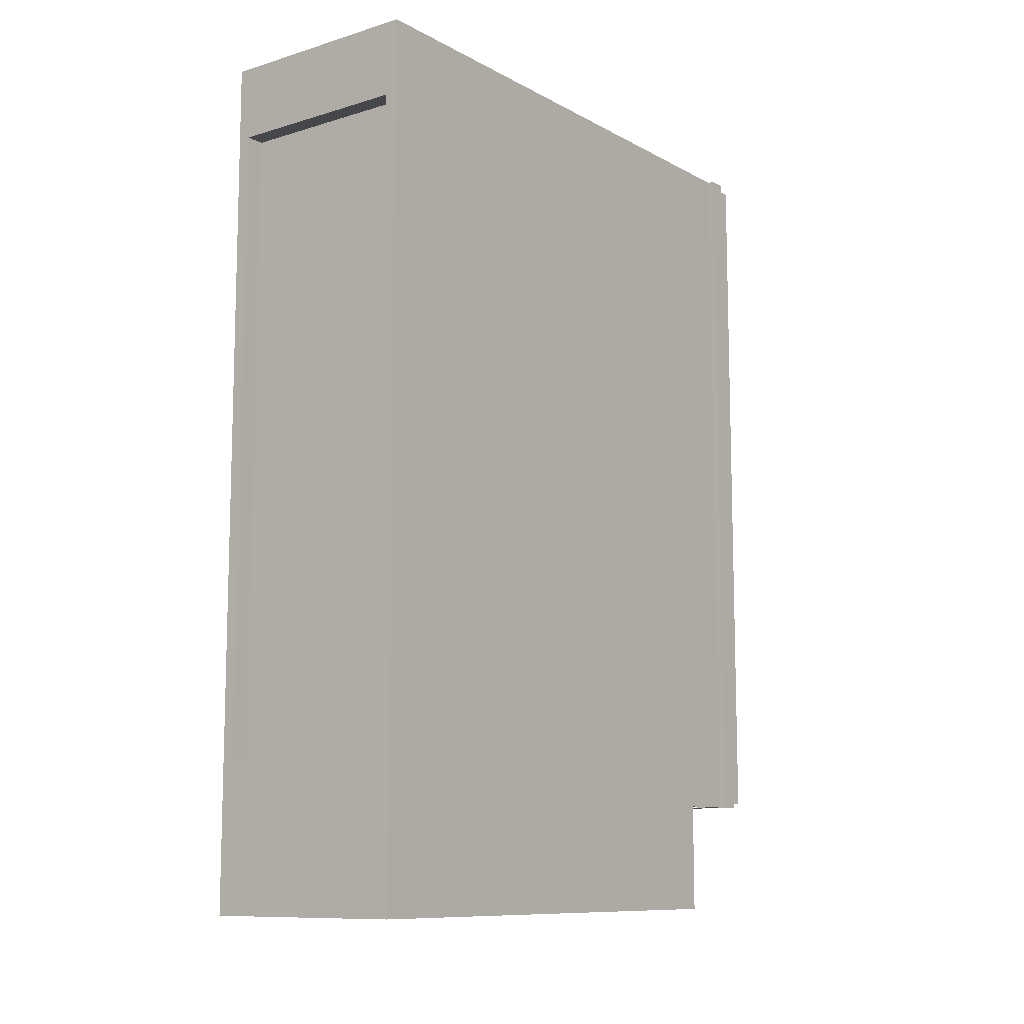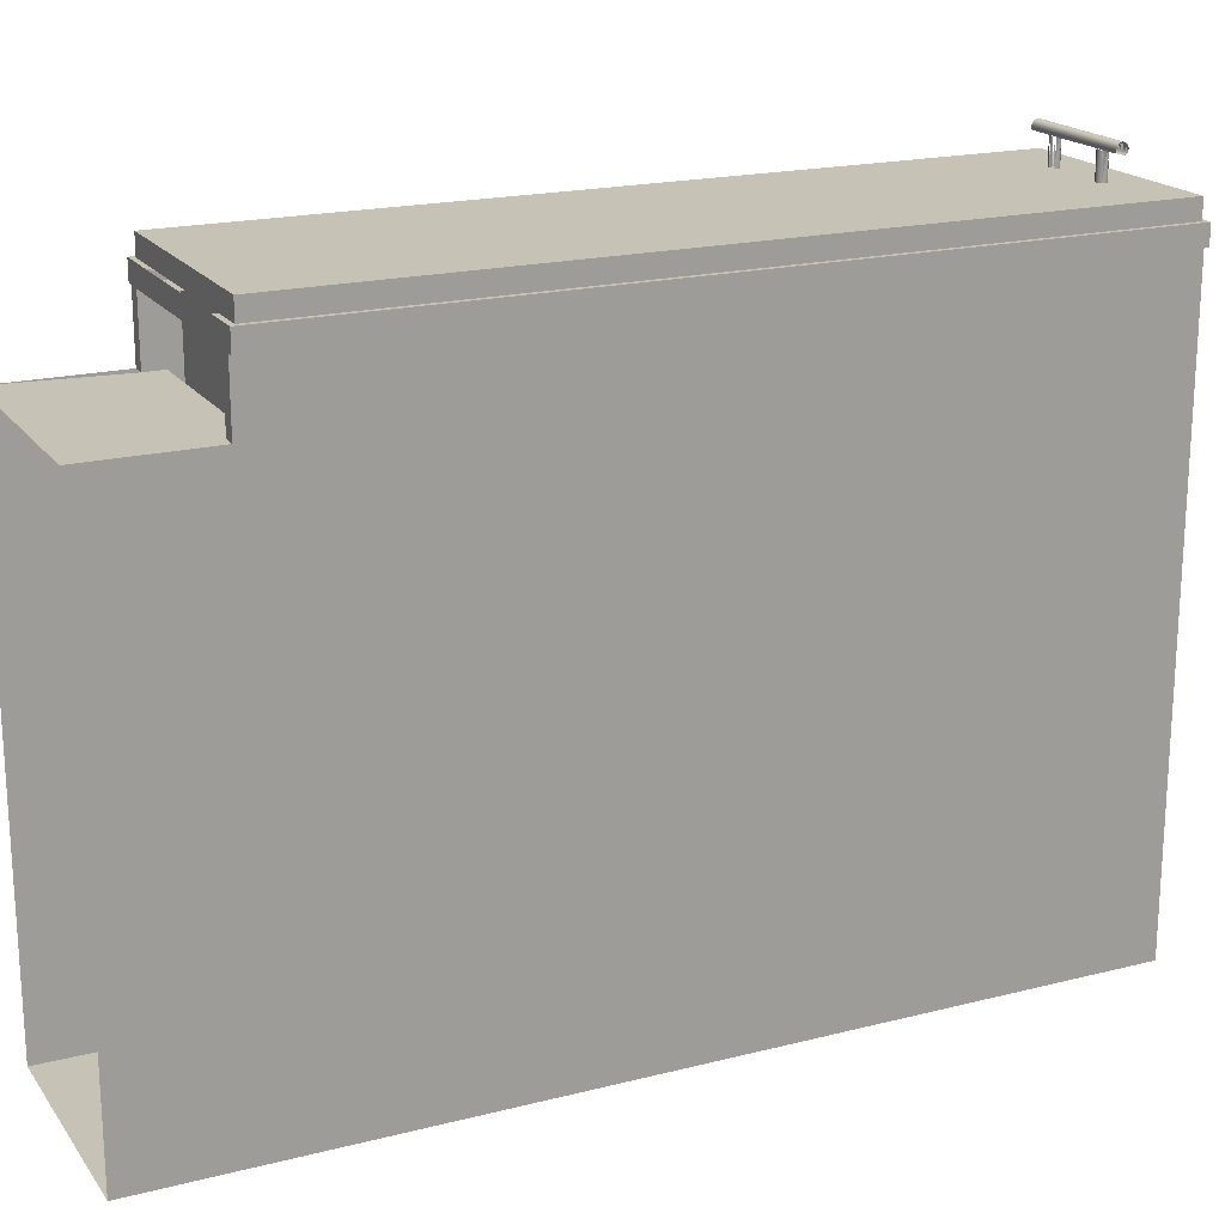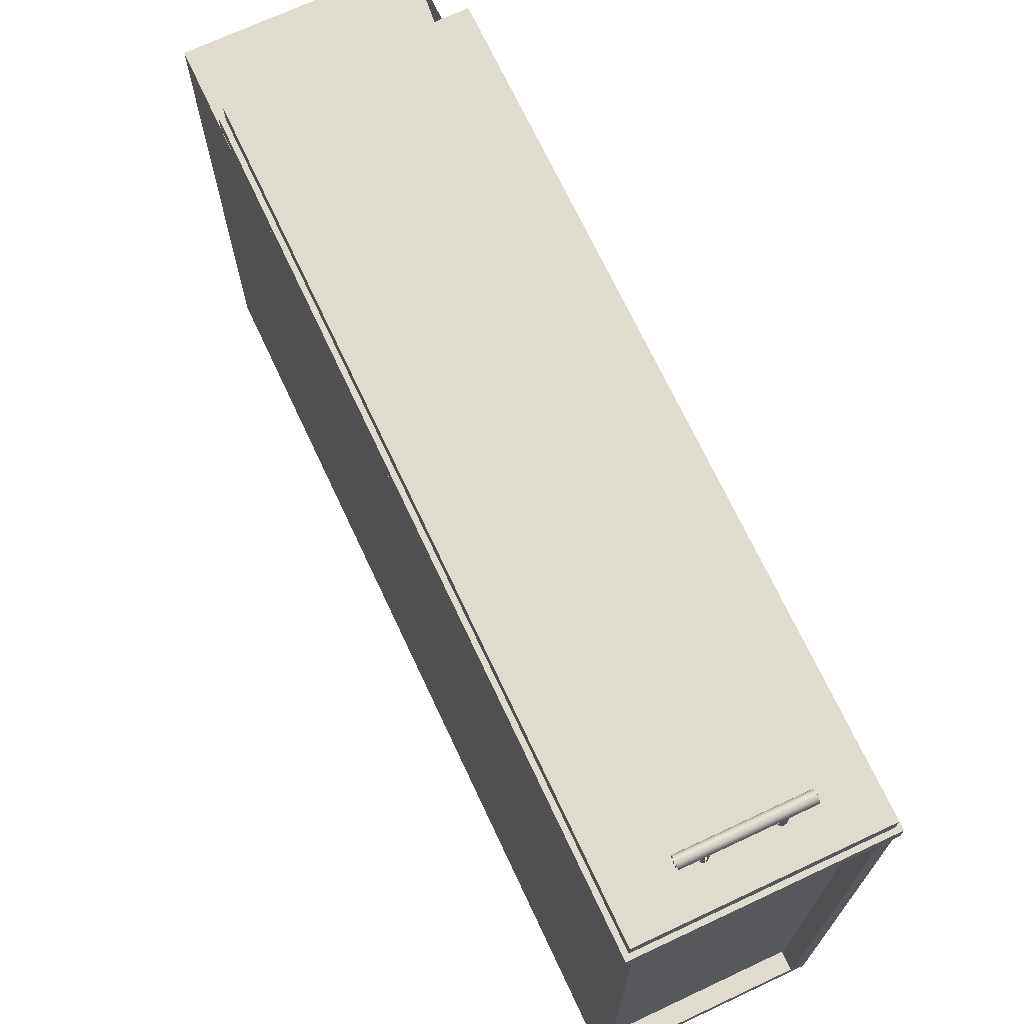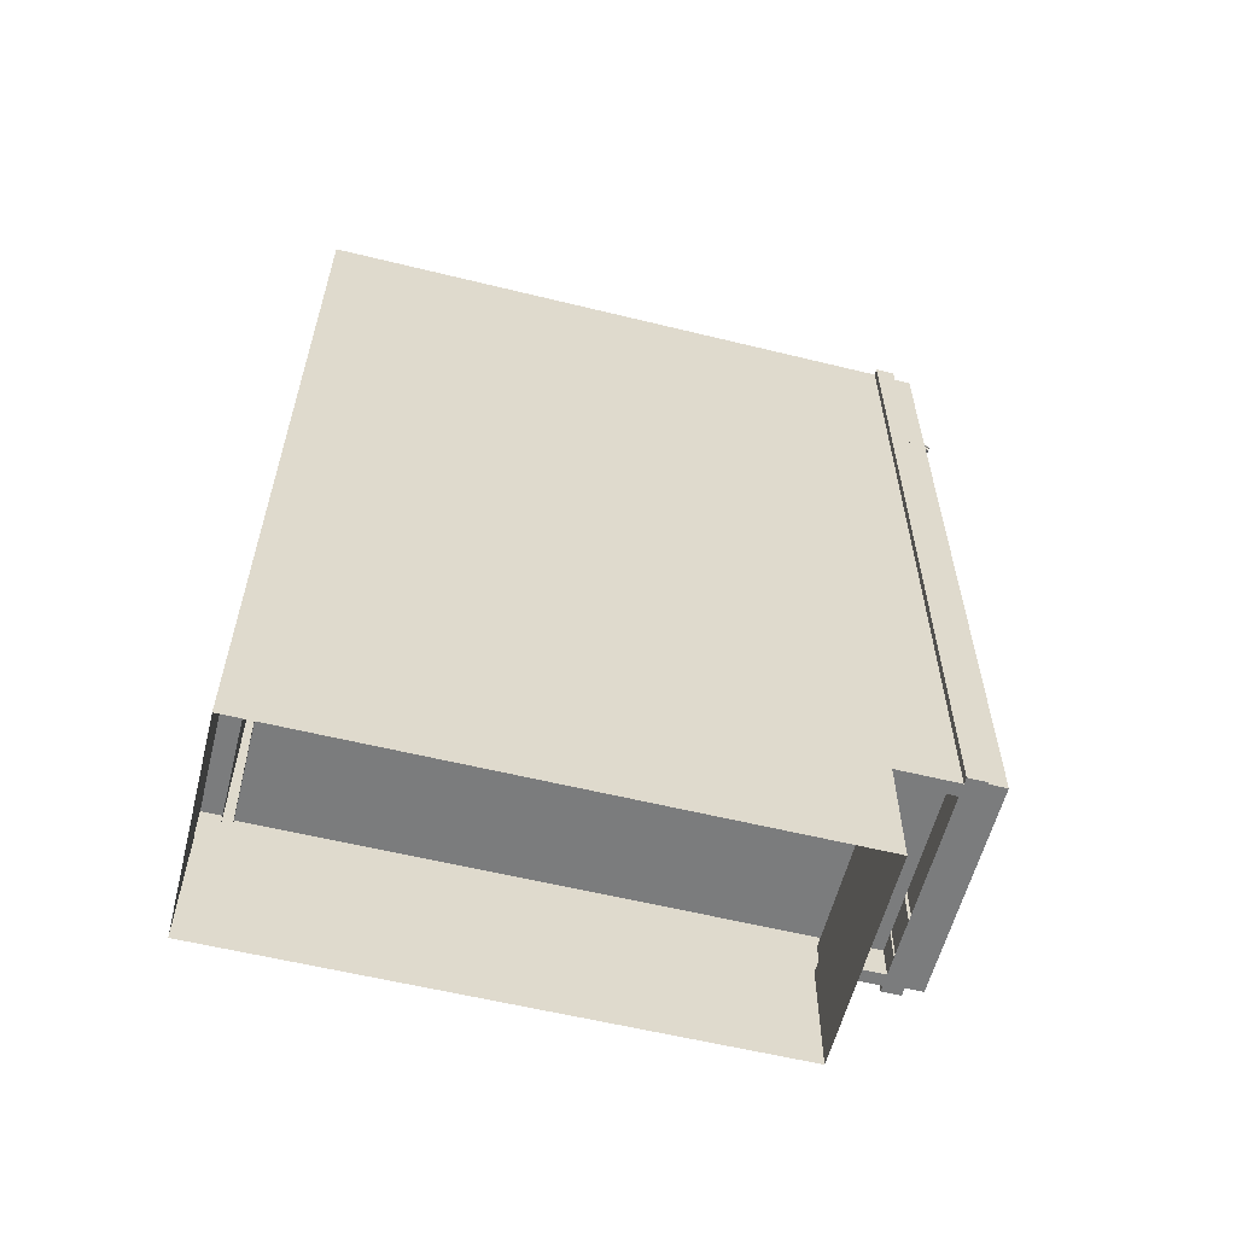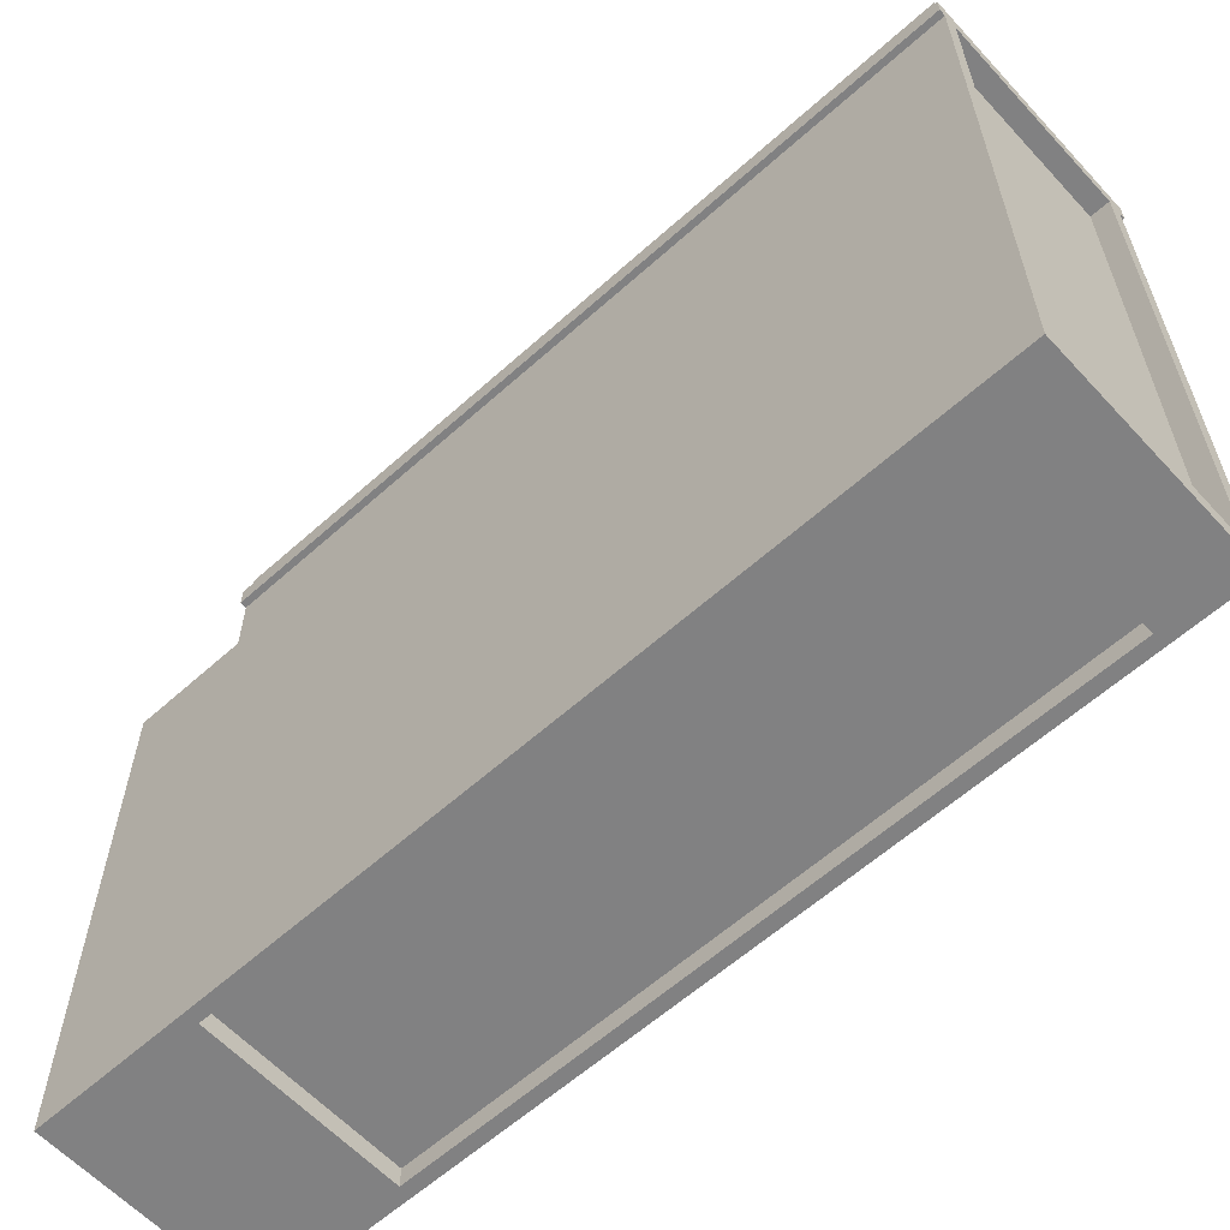
<metadata>
{"format":"obj","ext":"obj","renderer":"f3d","projection":"perspective","resolution":1024,"background":"white","views":[{"elev":-10.3,"azim":-142.8,"up":"+Y"},{"elev":19.3,"azim":64.6,"up":"+Z"},{"elev":70.4,"azim":154.9,"up":"+Z"},{"elev":-58.7,"azim":-104.2,"up":"+Y"},{"elev":-60.5,"azim":132.5,"up":"+Z"}]}
</metadata>
<code>
v -0.1776 0.7307 -0.5633
v 0.162 0.5948 -0.5633
v -0.1776 0.5948 -0.5633
v 0.162 0.7307 -0.5633
v -0.1776 0.5948 -0.5294
v 0.162 0.7307 -0.5294
v 0.162 0.5948 -0.5294
v -0.1776 0.7307 -0.5294
v -0.1776 0.6741 -0.5294
v 0.162 0.6741 -0.5294
v 0.162 0.6967 0.4896
v -0.1776 0.6967 -0.5294
v -0.1776 0.6967 0.4896
v 0.162 0.6967 -0.5294
v 0.162 0.6741 -0.5294
v 0.162 0.6741 0.4896
v -0.1776 0.6741 -0.5294
v -0.1776 0.6741 0.4896
v 0.1847 -0.6279 -0.5633
v 0.162 -0.6279 -0.5633
v 0.1847 0.7307 -0.5633
v 0.162 0.7307 -0.5633
v 0.1847 -0.6279 0.3821
v 0.162 0.7307 0.3821
v 0.1847 0.7307 0.3821
v 0.162 -0.6279 0.3821
v -0.1437 -0.6279 0.4896
v -0.2116 -0.6279 0.5236
v -0.2116 -0.6279 0.4896
v -0.1437 -0.6279 0.5236
v -0.2116 0.7307 0.4896
v -0.1437 0.7307 0.5236
v -0.2116 0.7307 0.5236
v -0.1437 0.7307 0.4896
v 0.128 -0.56 0.5236
v -0.1437 -0.6279 0.5236
v 0.128 -0.6279 0.5236
v -0.1437 -0.56 0.5236
v 0.128 -0.6279 0.4896
v -0.1437 -0.56 0.4896
v -0.1437 -0.6279 0.4896
v 0.128 -0.56 0.4896
v 0.128 0.7307 0.5236
v -0.1437 0.6628 0.5236
v 0.128 0.6628 0.5236
v -0.1437 0.7307 0.5236
v 0.128 0.6628 0.4896
v -0.1437 0.7307 0.4896
v -0.1437 0.6628 0.4896
v 0.128 0.7307 0.4896
v -0.01913 0.6741 -0.5124
v 0.003509 -0.5713 -0.5124
v -0.01913 -0.5713 -0.5124
v 0.003509 0.6741 -0.5124
v 0.003509 -0.5713 0.4896
v -0.01913 -0.5713 0.4896
v 0.003509 0.6741 0.4896
v -0.01913 0.6741 0.4896
v 0.09479 0.6619 0.6137
v 0.09479 0.6631 0.6093
v 0.09422 0.6648 0.6093
v 0.09479 0.6619 0.6049
v 0.09422 0.6634 0.604
v 0.09422 0.6634 0.6145
v 0.09479 0.6587 0.6169
v -0.1098 0.6634 0.604
v -0.1098 0.6648 0.6093
v 0.09479 0.6587 0.6017
v 0.09422 0.6596 0.6001
v 0.09422 0.6596 0.6184
v -0.1098 0.6634 0.6145
v 0.09479 0.6543 0.618
v -0.1104 0.6619 0.6049
v -0.1098 0.6596 0.6001
v -0.1098 0.6596 0.6184
v 0.09422 0.6543 0.6198
v -0.1104 0.6631 0.6093
v 0.09479 0.6543 0.6005
v -0.1104 0.6587 0.6017
v 0.09422 0.6543 0.5987
v -0.1098 0.6543 0.6198
v -0.1104 0.6619 0.6137
v 0.09479 0.6499 0.6169
v 0.09422 0.649 0.6184
v -0.1104 0.6587 0.6169
v -0.1098 0.6543 0.5987
v -0.1104 0.6543 0.618
v 0.09479 0.6499 0.6017
v 0.09422 0.649 0.6001
v -0.1098 0.649 0.6001
v -0.1104 0.6543 0.6005
v -0.1104 0.6499 0.6169
v -0.1098 0.649 0.6184
v 0.09479 0.6467 0.6137
v -0.1104 0.6499 0.6017
v 0.09422 0.6451 0.6145
v 0.09479 0.6467 0.6049
v 0.09422 0.6451 0.604
v -0.1098 0.6451 0.604
v -0.1104 0.6467 0.6049
v -0.1098 0.6451 0.6145
v 0.09479 0.6455 0.6093
v -0.1104 0.6467 0.6137
v -0.1098 0.6437 0.6093
v 0.09422 0.6437 0.6093
v -0.1104 0.6455 0.6093
v 0.1847 -0.8317 -0.5633
v 0.162 -0.8317 -0.5633
v 0.1847 -0.6279 -0.5633
v 0.162 -0.6279 -0.5633
v 0.1847 -0.8317 0.3821
v 0.1847 -0.6279 0.3821
v 0.162 -0.6279 0.3821
v 0.162 -0.8317 0.3821
v -0.1776 -0.5657 -0.5294
v 0.162 -0.5657 -0.5633
v -0.1776 -0.5657 -0.5633
v 0.162 -0.5657 -0.5294
v 0.162 -0.8317 -0.5633
v -0.1776 -0.8317 -0.5633
v 0.196 -0.6279 0.4896
v 0.1281 -0.6279 0.5236
v 0.1281 -0.6279 0.4896
v 0.196 -0.6279 0.5236
v 0.1281 0.7307 0.4896
v 0.196 0.7307 0.5236
v 0.1281 0.7307 0.5236
v 0.196 0.7307 0.4896
v 0.1847 0.7307 0.4896
v 0.1847 0.7307 0.3821
v 0.162 0.7307 0.4896
v 0.1847 -0.6279 0.4896
v 0.162 0.7307 0.3821
v 0.1847 -0.6279 0.3821
v 0.162 -0.6279 0.3821
v 0.162 -0.6279 0.4896
v 0.05385 0.6618 0.5575
v 0.04516 0.6618 0.5575
v 0.0495 0.663 0.5575
v 0.05703 0.6586 0.5575
v 0.0495 0.663 0.6036
v 0.05385 0.6618 0.6024
v 0.04198 0.6586 0.5575
v 0.04516 0.6618 0.6024
v 0.0561 0.6596 0.6001
v 0.0582 0.6543 0.5575
v 0.04198 0.6586 0.5999
v 0.0429 0.6596 0.6001
v 0.05703 0.6586 0.5999
v 0.04081 0.6543 0.5575
v 0.04081 0.6543 0.5987
v 0.0582 0.6543 0.5987
v 0.05703 0.6499 0.5575
v 0.04198 0.6499 0.5575
v 0.05703 0.6499 0.5999
v 0.05385 0.6468 0.5575
v 0.04198 0.6499 0.5999
v 0.0561 0.649 0.6001
v 0.05385 0.6468 0.6024
v 0.04516 0.6468 0.5575
v 0.0429 0.649 0.6001
v 0.0495 0.6456 0.6036
v 0.0495 0.6456 0.5575
v 0.04516 0.6468 0.6024
v -0.1776 0.7307 0.4896
v -0.2003 0.7307 0.3821
v -0.2003 0.7307 0.4896
v -0.1776 0.7307 0.3821
v -0.2003 -0.6279 0.4896
v -0.1776 -0.6279 0.3821
v -0.2003 -0.6279 0.3821
v -0.1776 -0.6279 0.4896
v -0.1776 0.6741 -0.5294
v 0.162 -0.594 -0.5294
v -0.1776 -0.594 -0.5294
v 0.162 0.6741 -0.5294
v 0.162 0.6741 -0.5124
v -0.1776 0.6741 -0.5124
v -0.1776 -0.594 -0.5124
v 0.162 -0.594 -0.5124
v 0.1875 -0.6194 0.5236
v 0.1875 0.7222 0.5575
v 0.1875 -0.6194 0.5575
v 0.1875 0.7222 0.5236
v -0.2031 -0.6194 0.5575
v -0.2031 0.7222 0.5236
v -0.2031 0.7222 0.5575
v -0.2031 -0.6194 0.5236
v 0.1281 -0.5657 -0.5294
v -0.1776 -0.5657 -0.5294
v 0.1281 -0.4724 -0.5294
v -0.1776 -0.4724 -0.5294
v -0.2003 0.7307 -0.5633
v -0.1776 -0.6279 -0.5633
v -0.2003 -0.6279 -0.5633
v -0.1776 0.7307 -0.5633
v -0.2003 -0.6279 0.3821
v -0.1776 0.7307 0.3821
v -0.2003 0.7307 0.3821
v -0.1776 -0.6279 0.3821
v 0.162 -0.594 0.3821
v -0.1776 -0.8317 0.3821
v 0.162 -0.8317 0.3821
v -0.1776 -0.594 0.3821
v -0.06078 0.6618 0.5575
v -0.06948 0.6618 0.5575
v -0.06513 0.663 0.5575
v -0.0576 0.6586 0.5575
v -0.06513 0.663 0.6036
v -0.06078 0.6618 0.6024
v -0.07266 0.6586 0.5575
v -0.06948 0.6618 0.6024
v -0.05853 0.6596 0.6001
v -0.05644 0.6543 0.5575
v -0.07266 0.6586 0.5999
v -0.07173 0.6596 0.6001
v -0.0576 0.6586 0.5999
v -0.07382 0.6543 0.5575
v -0.07382 0.6543 0.5987
v -0.05644 0.6543 0.5987
v -0.0576 0.6499 0.5575
v -0.07266 0.6499 0.5575
v -0.0576 0.6499 0.5999
v -0.06078 0.6468 0.5575
v -0.07266 0.6499 0.5999
v -0.05853 0.649 0.6001
v -0.06078 0.6468 0.6024
v -0.06948 0.6468 0.5575
v -0.07173 0.649 0.6001
v -0.06513 0.6456 0.6036
v -0.06513 0.6456 0.5575
v -0.06948 0.6468 0.6024
v 0.162 -0.5713 0.4896
v -0.1776 -0.5713 -0.5124
v -0.1776 -0.5713 0.4896
v 0.162 -0.5713 -0.5124
v -0.2003 -0.6279 -0.5633
v -0.1776 -0.8317 -0.5633
v -0.2003 -0.8317 -0.5633
v -0.1776 -0.6279 -0.5633
v -0.2003 -0.8317 0.3821
v -0.2003 -0.6279 0.3821
v -0.1776 -0.6279 0.3821
v -0.1776 -0.8317 0.3821
f 1 2 3
f 2 1 4
f 2 5 3
f 1 6 4
f 5 2 7
f 6 1 8
f 3 2 1
f 4 1 2
f 3 5 2
f 4 6 1
f 7 2 5
f 8 1 6
f 11 12 13
f 12 11 14
f 16 17 15
f 13 12 11
f 14 11 12
f 15 17 16
f 19 20 21
f 22 21 20
f 22 24 21
f 22 20 24
f 25 21 24
f 26 24 20
f 21 20 19
f 20 21 22
f 23 21 19
f 21 24 22
f 24 20 22
f 21 23 25
f 24 21 25
f 20 24 26
f 19 21 23
f 25 23 21
f 27 28 29
f 28 27 30
f 31 27 29
f 27 31 34
f 32 31 33
f 31 32 34
f 29 28 27
f 30 27 28
f 29 31 28
f 29 27 31
f 30 28 32
f 33 28 31
f 34 31 27
f 33 32 28
f 33 31 32
f 34 32 31
f 28 31 29
f 32 28 30
f 31 28 33
f 28 32 33
f 36 35 38
f 36 39 37
f 39 36 41
f 37 36 35
f 37 39 36
f 41 36 39
f 44 43 46
f 43 48 46
f 48 43 50
f 45 44 43
f 46 43 44
f 46 48 43
f 50 43 48
f 49 47 48
f 50 48 47
f 48 47 49
f 47 48 50
f 53 55 56
f 52 53 55
f 56 55 53
f 66 61 63
f 67 64 61
f 61 66 67
f 69 66 63
f 64 70 65
f 64 67 71
f 64 75 70
f 75 64 71
f 81 70 75
f 70 81 76
f 81 84 76
f 82 85 75
f 84 81 93
f 93 96 84
f 84 96 94
f 96 93 101
f 104 96 101
f 105 99 98
f 96 104 105
f 63 61 66
f 61 64 67
f 62 68 65
f 67 66 61
f 63 66 69
f 71 67 64
f 74 69 66
f 70 75 64
f 71 64 75
f 75 70 81
f 76 81 70
f 72 78 83
f 76 84 81
f 93 81 84
f 83 88 94
f 87 92 91
f 84 96 93
f 93 101 92
f 101 93 96
f 95 103 100
f 92 103 95
f 101 96 104
f 98 99 105
f 105 104 96
f 104 105 99
f 65 68 62
f 83 78 72
f 79 85 73
f 91 92 87
f 94 97 88
f 107 108 109
f 110 109 108
f 109 108 107
f 108 109 110
f 111 109 107
f 109 111 112
f 111 113 112
f 113 111 114
f 107 109 111
f 112 111 109
f 112 113 111
f 114 111 113
f 115 116 117
f 116 115 118
f 119 117 116
f 117 119 120
f 117 116 115
f 118 115 116
f 116 117 119
f 120 119 117
f 121 122 123
f 122 121 124
f 125 121 123
f 121 125 128
f 126 125 127
f 125 126 128
f 123 122 121
f 124 121 122
f 123 121 125
f 124 126 121
f 124 122 126
f 128 125 121
f 128 121 126
f 127 126 122
f 127 125 126
f 128 126 125
f 121 126 124
f 126 122 124
f 126 121 128
f 122 126 127
f 129 130 131
f 133 131 130
f 133 135 131
f 134 132 135
f 136 131 135
f 136 135 132
f 131 130 129
f 130 132 129
f 130 131 133
f 132 130 134
f 131 135 133
f 135 132 134
f 135 131 136
f 132 135 136
f 129 132 130
f 134 130 132
f 138 141 139
f 139 142 137
f 142 140 137
f 141 138 144
f 142 139 141
f 140 142 145
f 147 138 143
f 140 145 149
f 143 151 147
f 151 143 150
f 152 153 146
f 154 151 150
f 153 152 155
f 153 159 156
f 159 153 158
f 162 156 159
f 160 162 164
f 139 141 138
f 137 142 139
f 137 140 142
f 144 138 141
f 145 142 140
f 143 138 147
f 144 148 138
f 140 146 149
f 148 147 138
f 147 151 143
f 152 149 146
f 150 143 151
f 146 153 152
f 150 151 154
f 157 154 151
f 156 159 153
f 158 153 159
f 159 156 162
f 163 162 156
f 163 160 162
f 164 162 160
f 165 166 167
f 166 165 168
f 165 170 168
f 170 165 172
f 170 169 171
f 169 170 172
f 167 166 165
f 168 165 166
f 167 169 166
f 168 170 165
f 171 166 169
f 172 165 170
f 172 170 169
f 166 169 167
f 169 166 171
f 173 174 175
f 174 173 176
f 173 177 176
f 177 173 178
f 177 179 180
f 175 174 173
f 176 173 174
f 176 177 173
f 178 173 177
f 180 179 177
f 181 182 183
f 182 181 184
f 183 182 181
f 184 181 182
f 182 185 183
f 183 185 182
f 185 181 183
f 183 181 185
f 186 182 184
f 184 182 186
f 185 182 187
f 187 182 185
f 181 185 188
f 188 185 181
f 182 186 187
f 187 186 182
f 186 185 187
f 187 185 186
f 185 186 188
f 188 186 185
f 189 190 191
f 191 190 189
f 189 191 190
f 190 191 189
f 192 191 190
f 192 190 191
f 191 190 192
f 193 194 195
f 194 193 196
f 193 198 196
f 198 194 196
f 198 193 199
f 194 198 200
f 195 194 193
f 196 193 194
f 195 193 197
f 196 198 193
f 196 194 198
f 199 197 193
f 199 193 198
f 200 198 194
f 197 193 195
f 193 197 199
f 201 202 203
f 202 201 204
f 203 202 201
f 204 201 202
f 207 209 206
f 205 210 207
f 205 208 210
f 212 206 209
f 209 207 210
f 213 210 208
f 211 206 215
f 212 216 206
f 208 214 217
f 220 217 214
f 218 211 219
f 214 221 220
f 218 219 222
f 227 224 230
f 228 222 232
f 229 232 222
f 231 228 230
f 232 230 228
f 206 209 207
f 207 210 205
f 210 208 205
f 209 206 212
f 210 207 209
f 215 206 211
f 206 216 212
f 208 213 217
f 217 214 208
f 206 215 216
f 211 219 215
f 214 217 220
f 220 221 214
f 222 219 218
f 221 220 223
f 219 222 225
f 230 224 227
f 232 222 228
f 222 232 229
f 224 230 231
f 228 230 232
f 233 234 235
f 234 233 236
f 235 234 233
f 236 233 234
f 237 238 239
f 238 237 240
f 239 238 237
f 240 237 238
f 239 237 241
f 242 241 237
f 242 243 241
f 244 241 243
f 241 237 239
f 237 241 242
f 243 241 244

</code>
